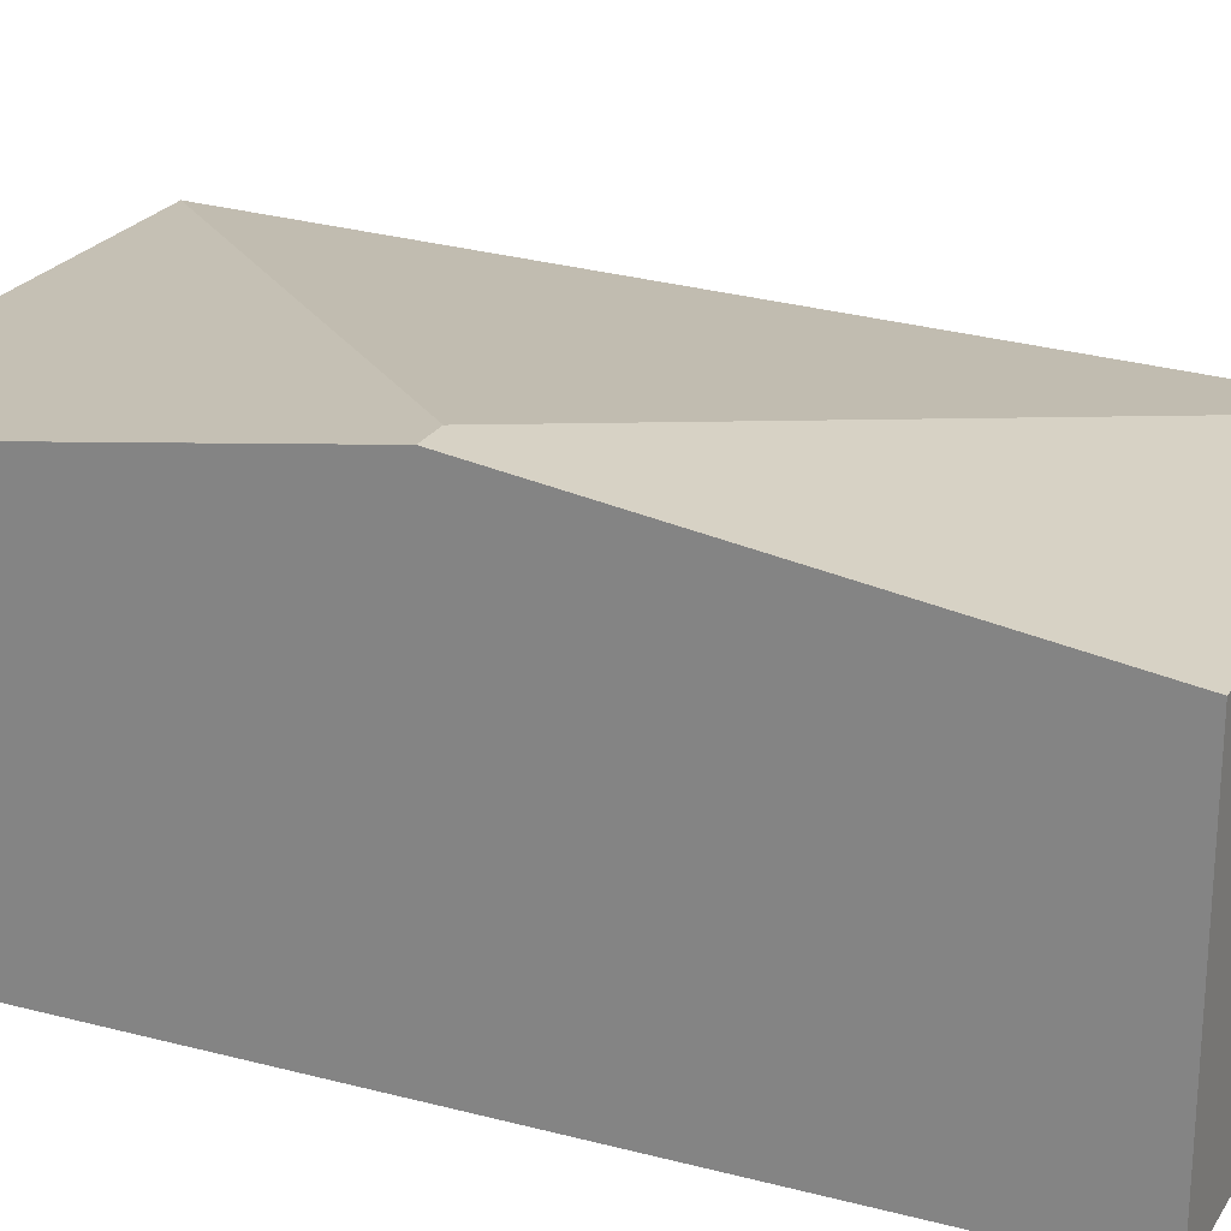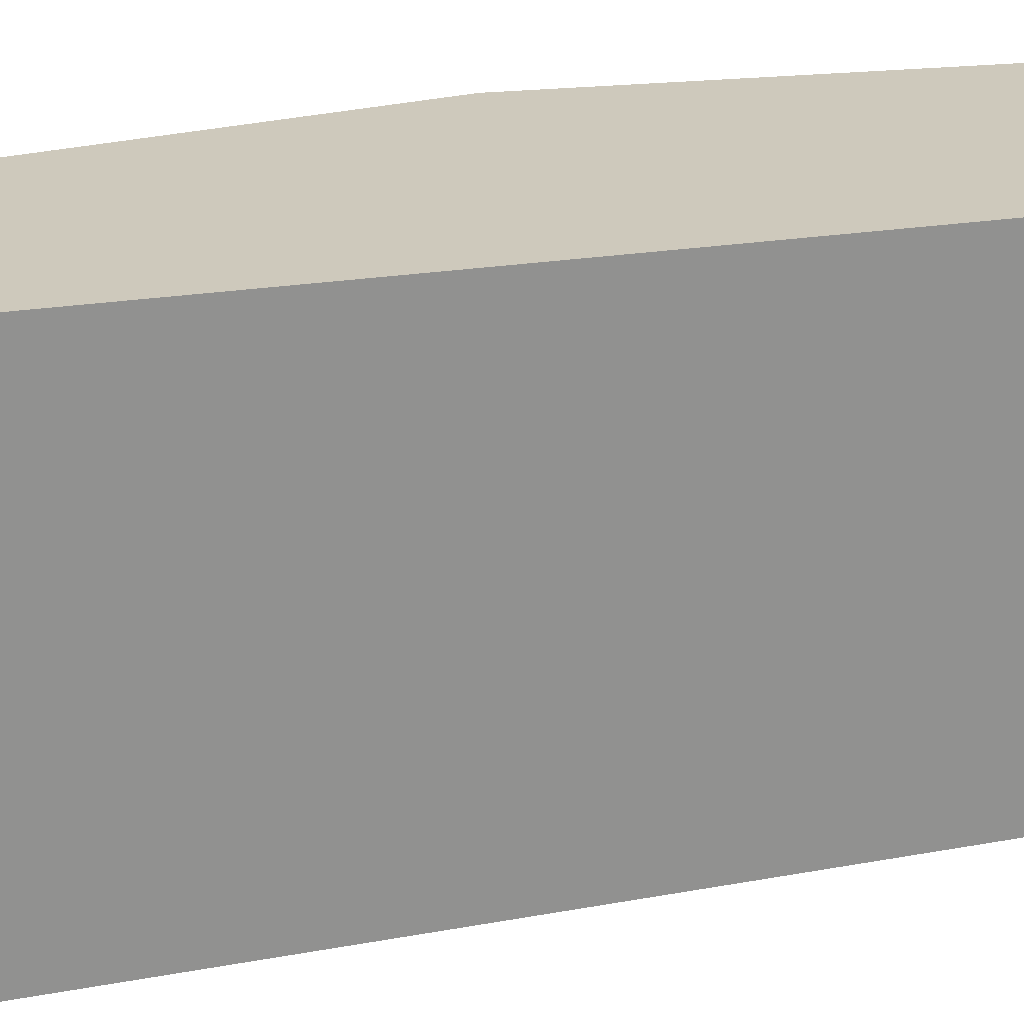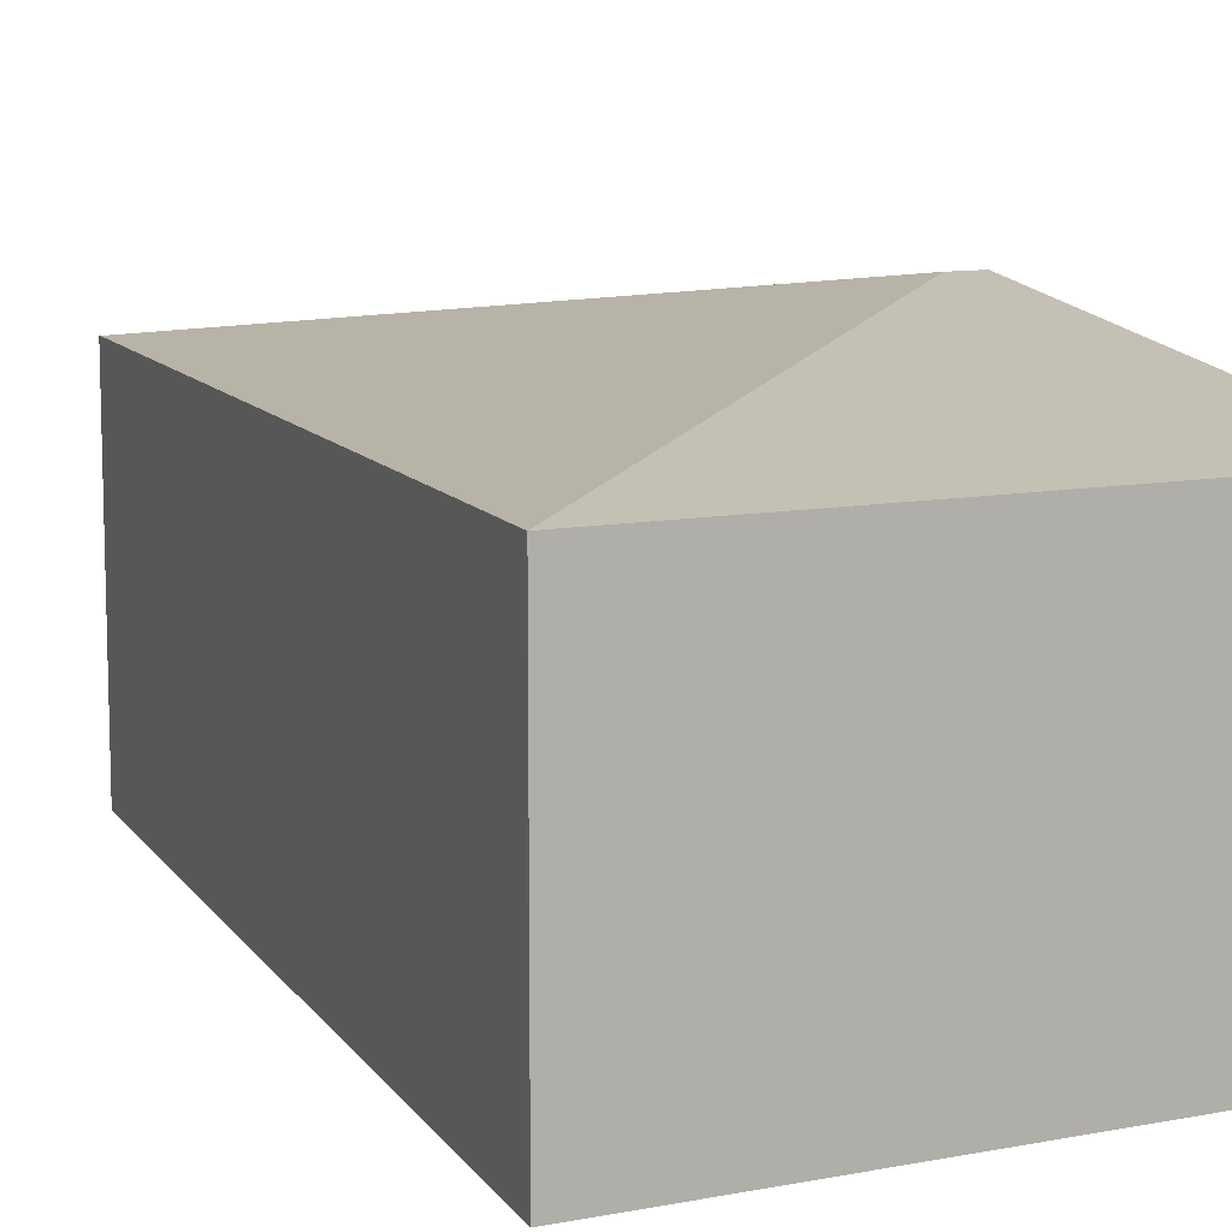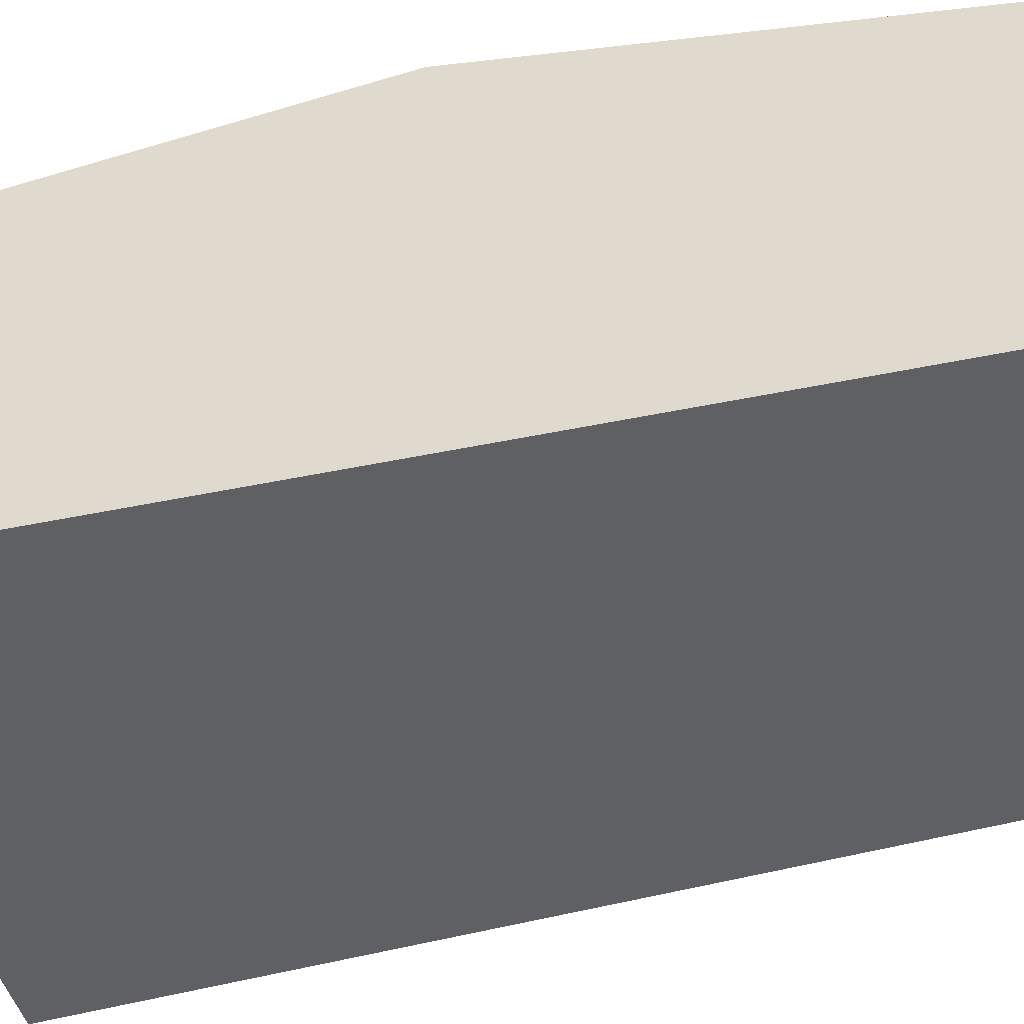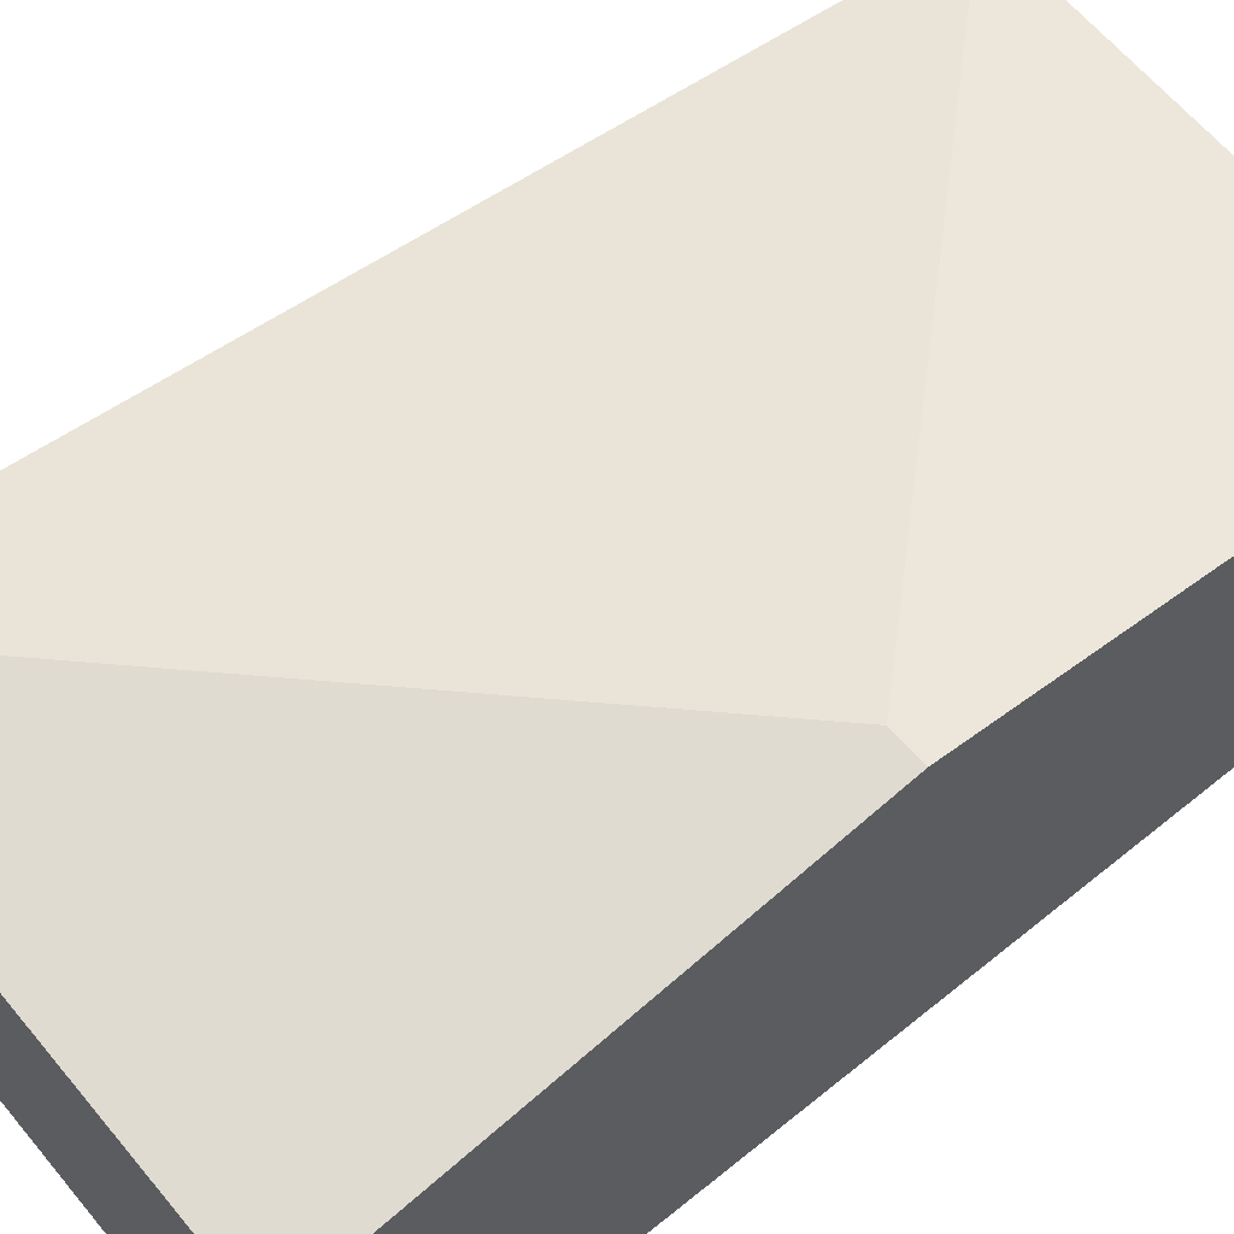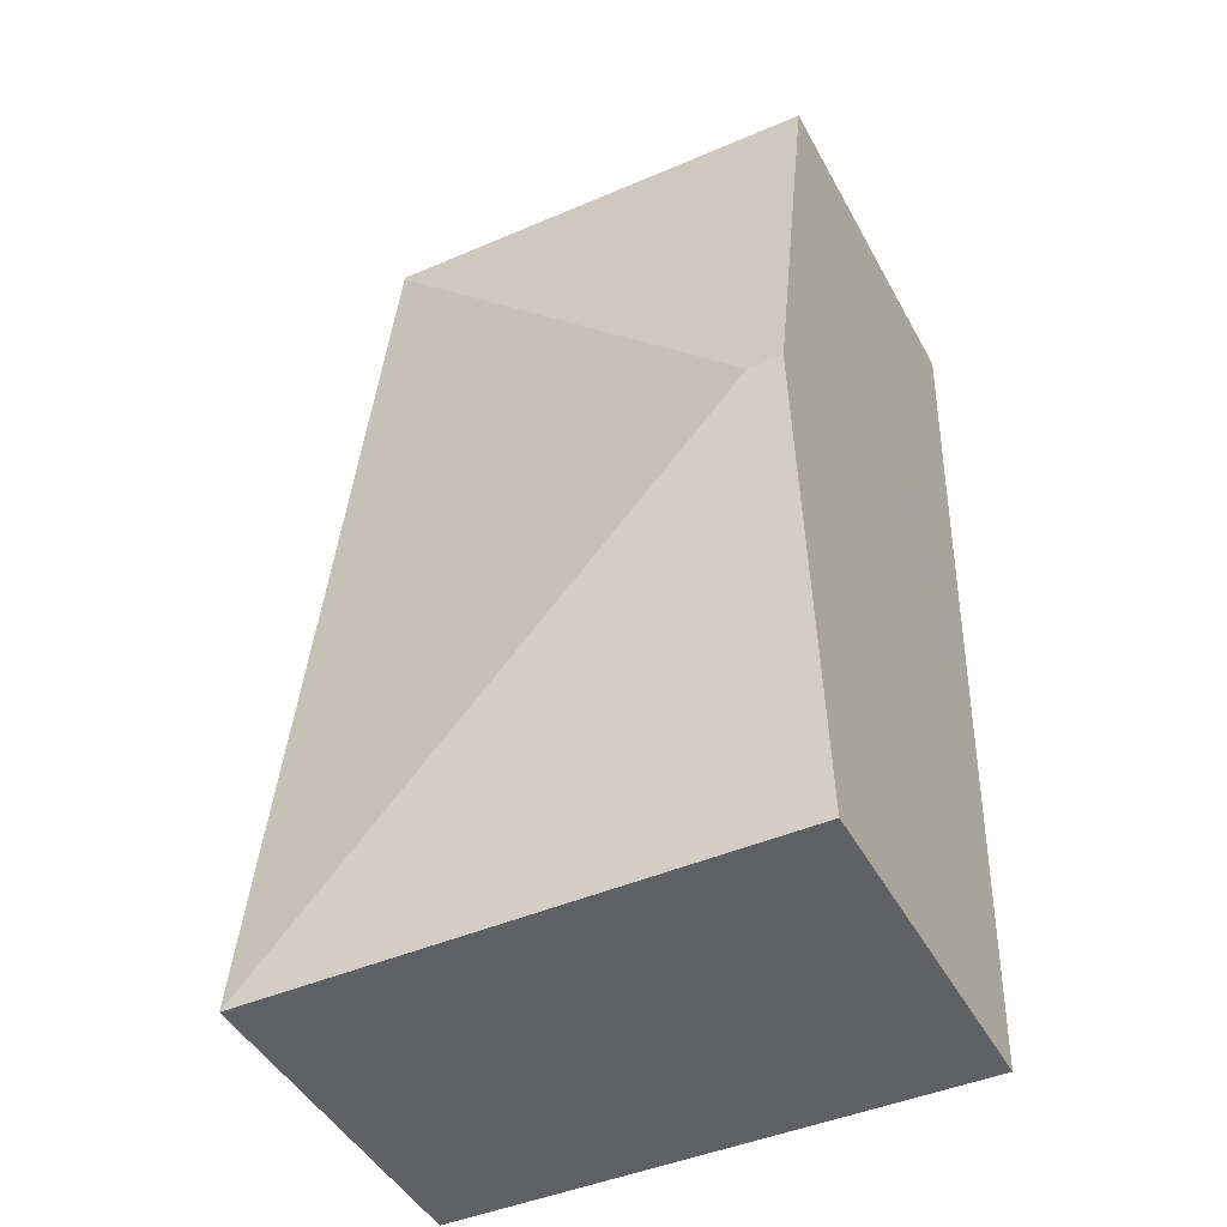
<metadata>
{"format":"obj","ext":"obj","renderer":"f3d","projection":"perspective","resolution":1024,"background":"white","views":[{"elev":23.4,"azim":-67.7,"up":"+Y"},{"elev":-66.0,"azim":-85.9,"up":"+Y"},{"elev":10.6,"azim":152.9,"up":"+Y"},{"elev":-44.6,"azim":-77.7,"up":"+Y"},{"elev":61.4,"azim":-131.0,"up":"+Y"},{"elev":-46.3,"azim":-152.6,"up":"+Z"}]}
</metadata>
<code>
v  3.3 2.521 0.118
v  0 2.527 1.547e-16
v  3.297 2.517 0.144
v  0.33 3.002 -3.289
v  0.086 3.002 -3.294
v  4.055 2.521 -6.51
v  4.058 2.521 -6.539
v  0.464 2.521 -6.623
v  0.369 2.521 -6.625
v  0.172 2.521 -6.63
v  0.114 2.845 -4.381
v  4.058 4.004e-16 -6.539
v  0.464 4.055e-16 -6.623
v  0.172 4.06e-16 -6.63
v  0.369 4.057e-16 -6.625
v  0.114 2.683e-16 -4.381
v  0.086 2.017e-16 -3.294
v  0 0 0
v  3.297 -8.817e-18 0.144
v  3.3 -7.225e-18 0.118
v  4.055 3.986e-16 -6.51
g defaultobject
f 1 2 3
f 2 1 4
f 2 4 5
f 6 4 1
f 4 6 7
f 8 4 7
f 4 8 9
f 4 9 5
f 5 9 10
f 5 10 11
f 12 8 7
f 8 12 13
f 8 13 9
f 9 13 10
f 10 13 14
f 14 13 15
f 14 11 10
f 11 14 16
f 11 16 5
f 5 16 2
f 2 16 17
f 2 17 18
f 18 3 2
f 3 18 19
f 19 1 3
f 1 19 6
f 6 19 20
f 6 20 21
f 6 21 7
f 7 21 12
f 17 19 18
f 19 17 20
f 20 17 21
f 21 17 16
f 21 16 14
f 21 14 15
f 21 15 13
f 21 13 12

</code>
